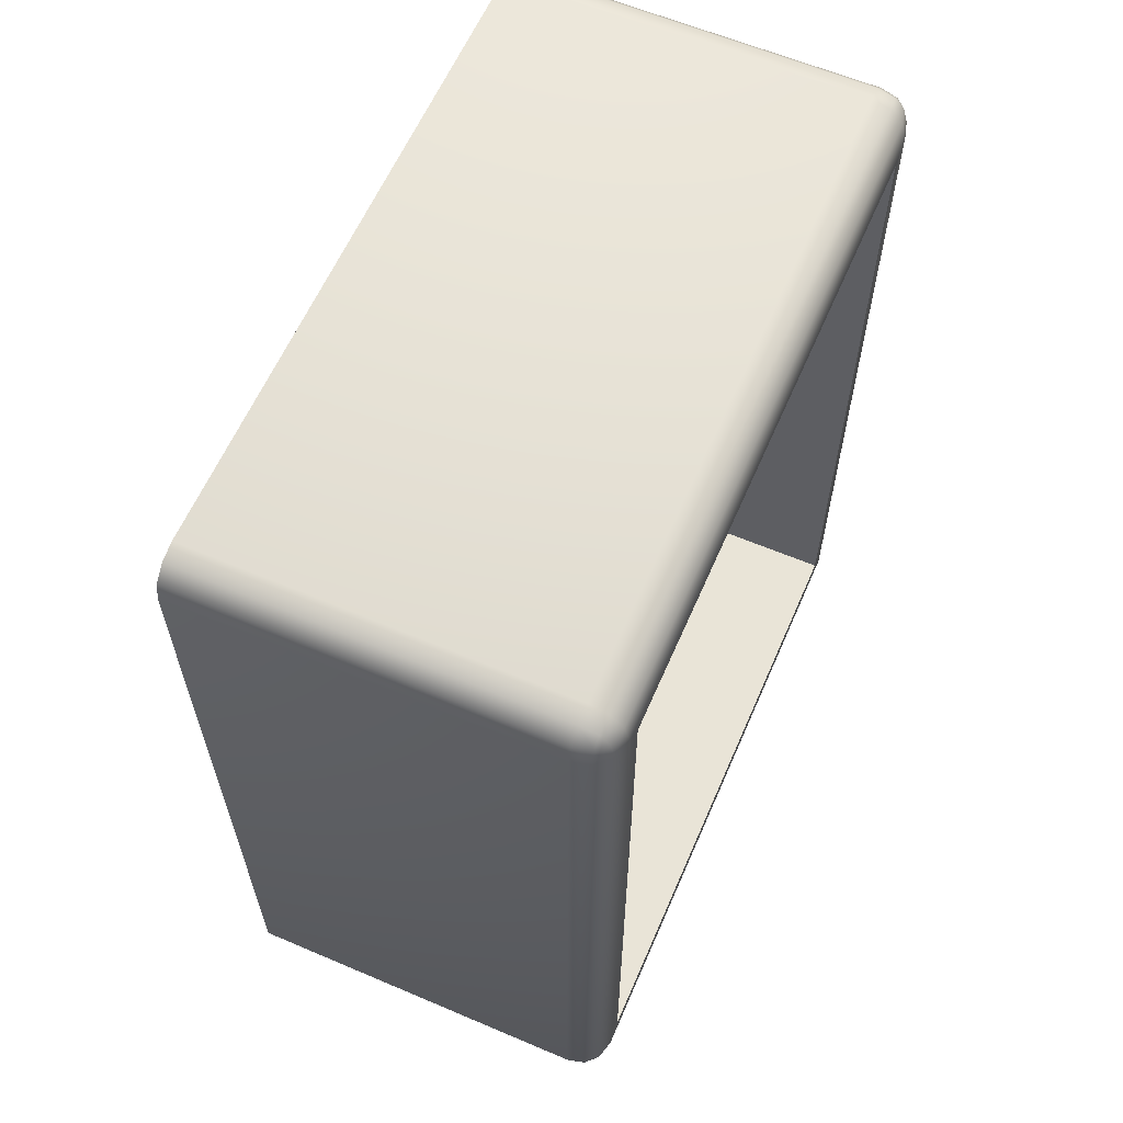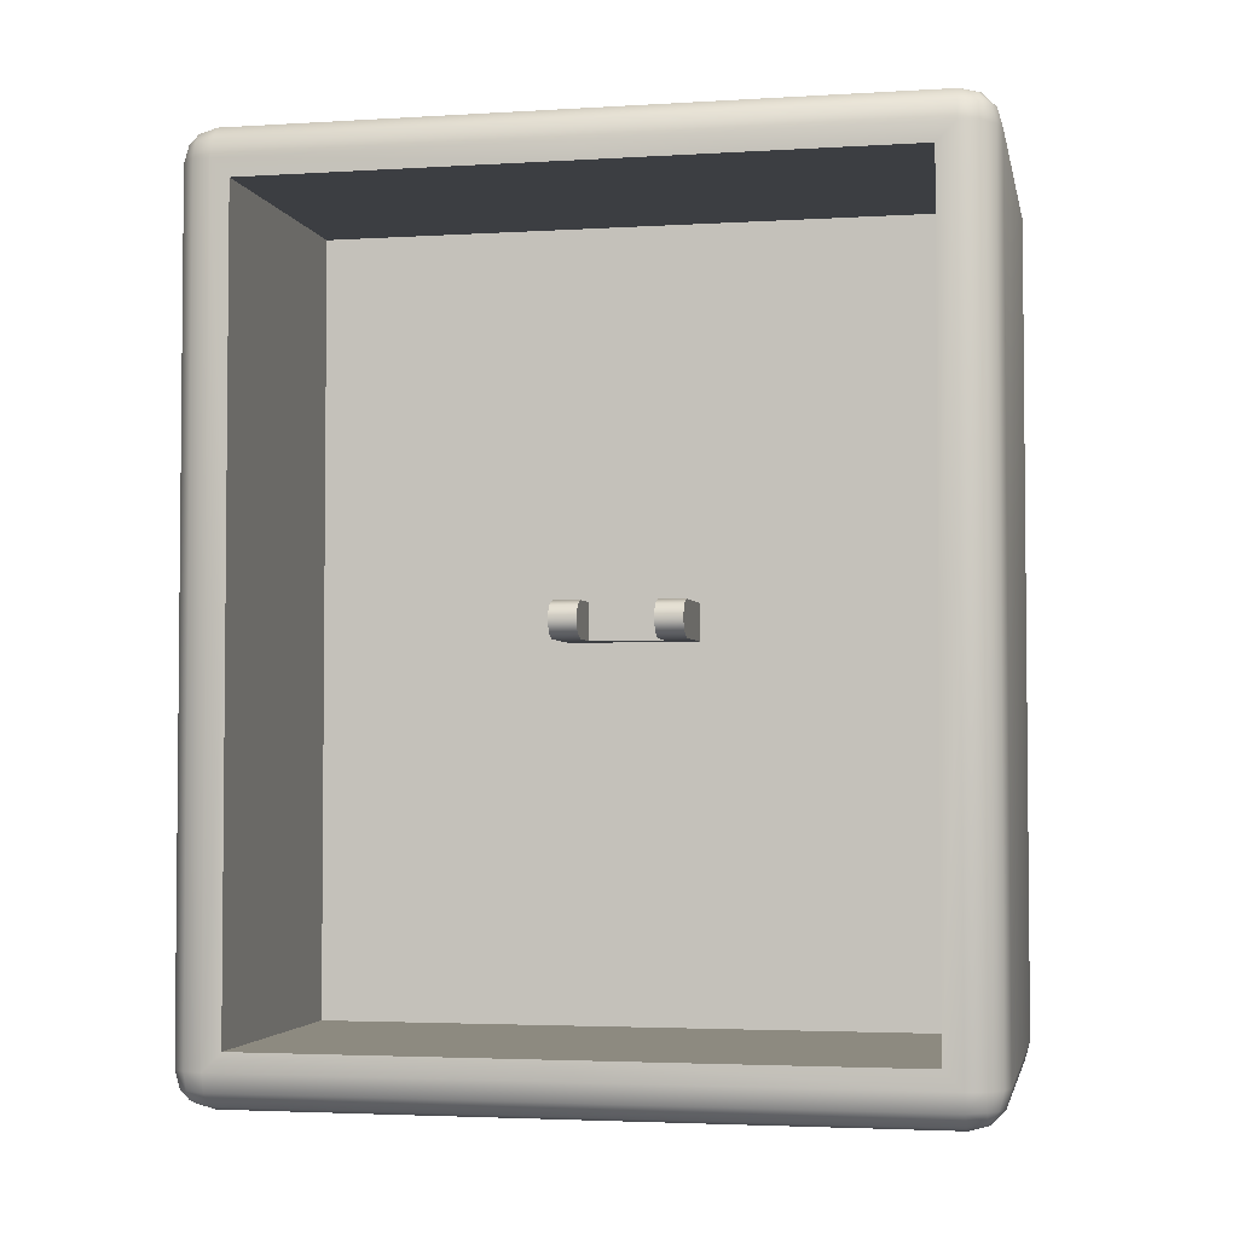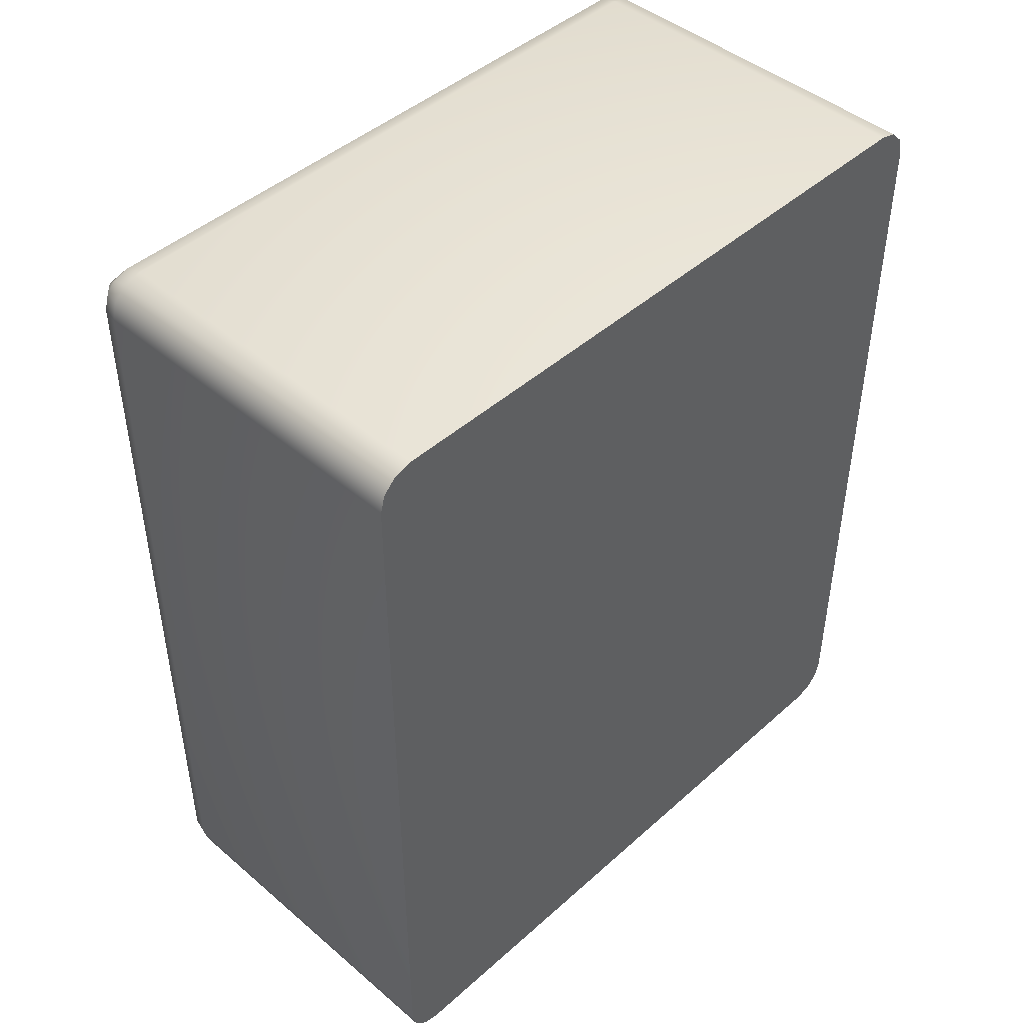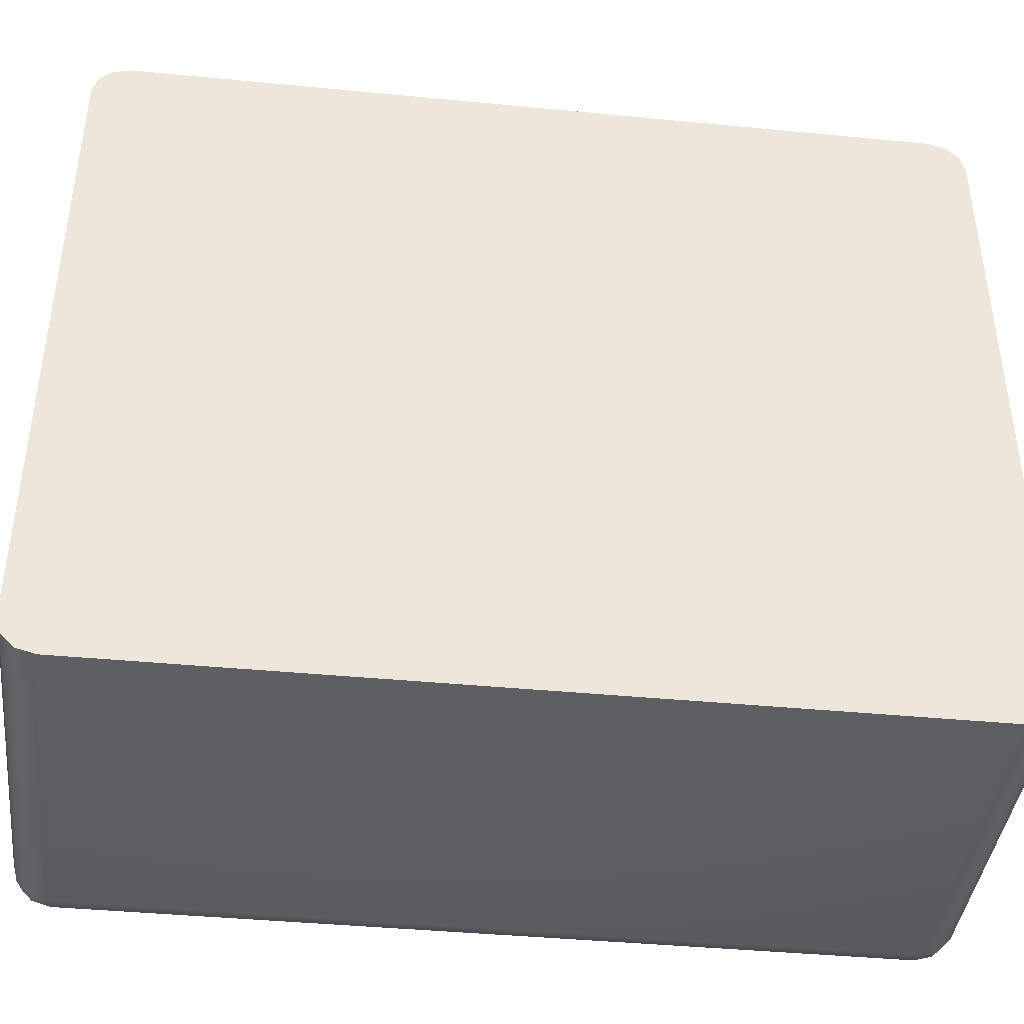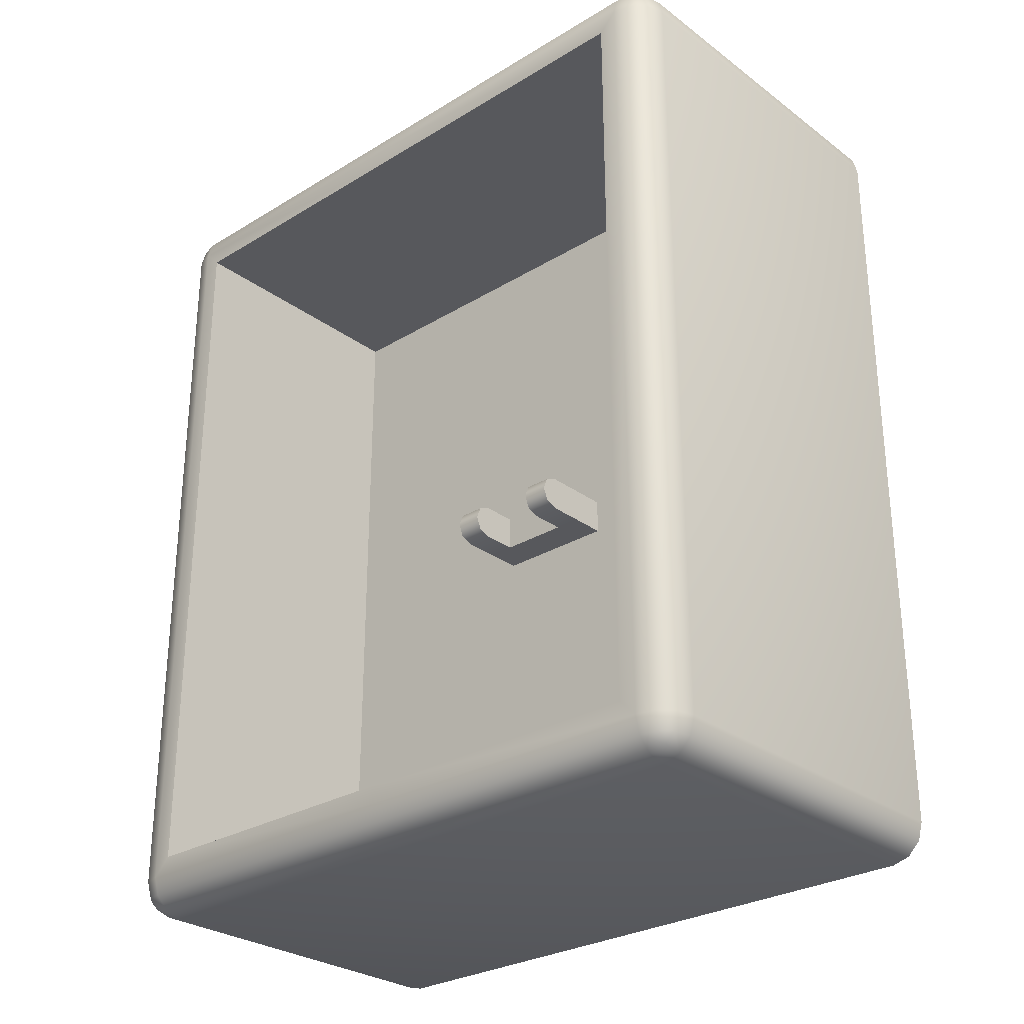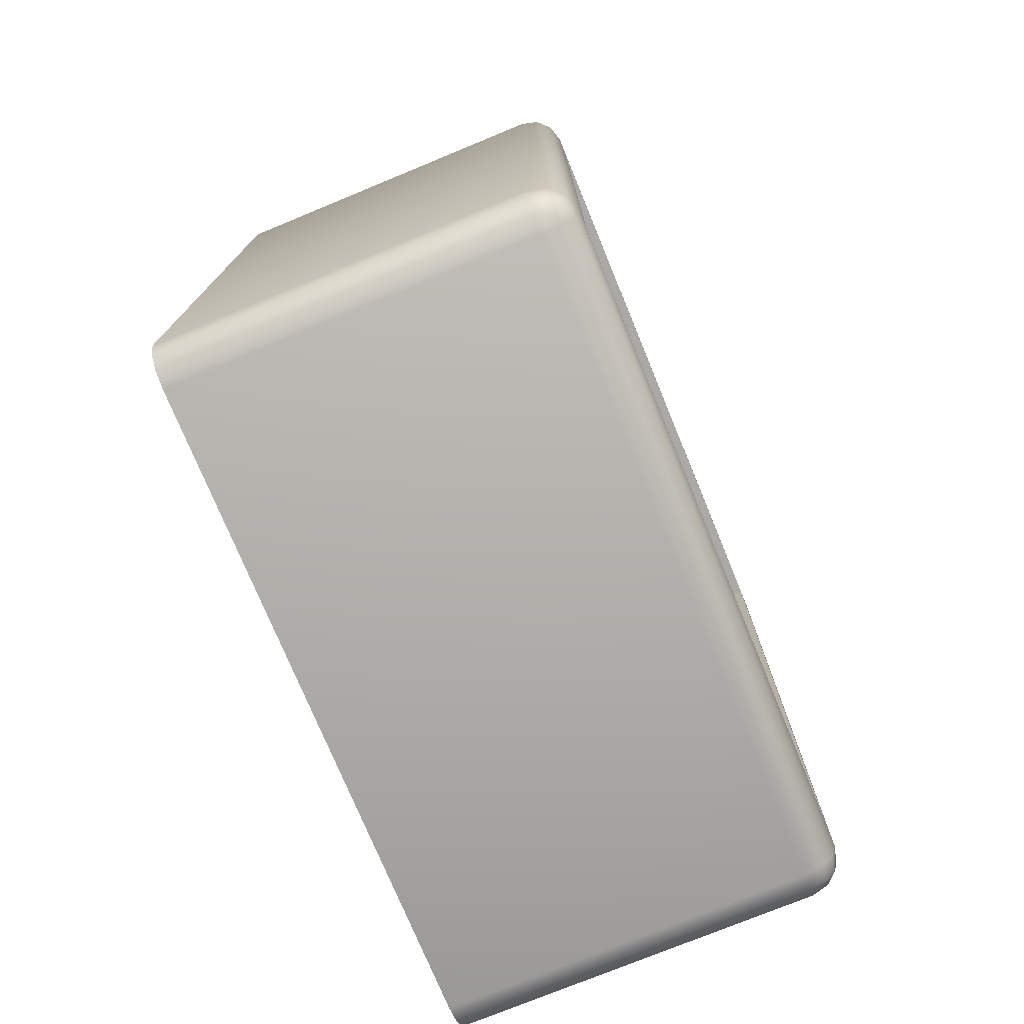
<metadata>
{"format":"obj","ext":"obj","renderer":"f3d","projection":"perspective","resolution":1024,"background":"white","views":[{"elev":61.2,"azim":-156.6,"up":"+Y"},{"elev":-3.3,"azim":-78.4,"up":"+Y"},{"elev":45.2,"azim":44.3,"up":"+Y"},{"elev":-41.2,"azim":83.3,"up":"+Z"},{"elev":-28.5,"azim":-47.7,"up":"+Y"},{"elev":-75.3,"azim":-157.6,"up":"+Y"}]}
</metadata>
<code>
o 1
v -0.275 -0.025 -0.05
v -0.2927 -0.01768 -0.05
v -0.3 5.154e-17 -0.05
v -0.2927 0.01768 -0.05
v -0.275 0.025 -0.05
v -0.275 -0.025 -0.0875
v -0.2927 -0.01768 -0.0875
v -0.3 4.848e-17 -0.0875
v -0.2927 0.01768 -0.0875
v -0.275 0.025 -0.0875
v -0.225 0.025 -0.05
v -0.225 -0.025 -0.05
v -0.225 -0.025 -0.0875
v -0.225 0.025 -0.0875
v -0.125 -0.025 -0.0875
v -0.125 0.025 -0.0875
v -0.275 -0.025 0.05
v -0.2927 -0.01768 0.05
v -0.3 5.154e-17 0.05
v -0.2927 0.01768 0.05
v -0.275 0.025 0.05
v -0.275 -0.025 0.0875
v -0.2927 -0.01768 0.0875
v -0.3 4.848e-17 0.0875
v -0.2927 0.01768 0.0875
v -0.275 0.025 0.0875
v -0.225 0.025 0.05
v -0.225 -0.025 0.05
v -0.225 -0.025 0.0875
v -0.225 0.025 0.0875
v -0.125 0.025 0.0875
v -0.125 -0.025 0.0875
v -0.0875 0.025 0.0875
v -0.0875 -0.025 0.0875
v -0.0875 -0.025 -0.0875
v -0.0875 0.025 -0.0875
v -0.5 -0.55 -0.5
v -0.5 -0.6 -0.45
v -0.55 -0.55 -0.45
v -0.5 -0.575 -0.4933
v -0.525 -0.55 -0.4933
v -0.5239 -0.5739 -0.4868
v -0.525 -0.5933 -0.45
v -0.5 -0.5933 -0.475
v -0.5239 -0.5868 -0.4739
v -0.5433 -0.55 -0.475
v -0.5433 -0.575 -0.45
v -0.5368 -0.5739 -0.4739
v 0 -0.6 -0.45
v 0 -0.55 -0.5
v 0 -0.5933 -0.475
v 0 -0.575 -0.4933
v 0 -0.55 0.5
v 0 -0.6 0.45
v 0 -0.575 0.4933
v 0 -0.5933 0.475
v -0.5 -0.55 0.5
v -0.55 -0.55 0.45
v -0.5 -0.6 0.45
v -0.525 -0.55 0.4933
v -0.5 -0.575 0.4933
v -0.5239 -0.5739 0.4868
v -0.5433 -0.575 0.45
v -0.5433 -0.55 0.475
v -0.5368 -0.5739 0.4739
v -0.5 -0.5933 0.475
v -0.525 -0.5933 0.45
v -0.5239 -0.5868 0.4739
v -0.5 0.55 0.5
v -0.5 0.6 0.45
v -0.55 0.55 0.45
v -0.5 0.575 0.4933
v -0.525 0.55 0.4933
v -0.5239 0.5739 0.4868
v -0.525 0.5933 0.45
v -0.5 0.5933 0.475
v -0.5239 0.5868 0.4739
v -0.5433 0.55 0.475
v -0.5433 0.575 0.45
v -0.5368 0.5739 0.4739
v -0.55 0.55 -0.45
v -0.5 0.6 -0.45
v -0.5 0.55 -0.5
v -0.5433 0.575 -0.45
v -0.5433 0.55 -0.475
v -0.5368 0.5739 -0.4739
v -0.5 0.5933 -0.475
v -0.525 0.5933 -0.45
v -0.5239 0.5868 -0.4739
v -0.525 0.55 -0.4933
v -0.5 0.575 -0.4933
v -0.5239 0.5739 -0.4868
v 0 0.6 0.45
v 0 0.55 0.5
v 0 0.5933 0.475
v 0 0.575 0.4933
v 0 0.55 -0.5
v 0 0.6 -0.45
v 0 0.575 -0.4933
v 0 0.5933 -0.475
v -0.55 -0.525 -0.425
v -0.55 -0.525 0.425
v -0.55 0.525 0.425
v -0.55 0.525 -0.425
v -0.175 -0.525 -0.425
v -0.175 -0.525 0.425
v -0.175 0.525 0.425
v -0.175 0.525 -0.425
v -0.175 0 -0.425
v -0.175 0 0.425
v -0.55 0 -0.425
v -0.55 0 0.425
v -0.5433 0 0.475
v -0.525 0 0.4933
v -0.55 0 0.45
v -0.5 0 0.5
v 0 0 0.5
v 0 0 -0.5
v -0.5433 0 -0.475
v -0.525 0 -0.4933
v -0.55 0 -0.45
v -0.5 0 -0.5
v 0 0 0
v -0.175 0 0
v -0.175 0.525 0
v -0.175 -0.525 0
v -0.55 0.525 0
v -0.55 -0.525 0
v 0 0.6 0
v -0.5433 0.575 0
v -0.525 0.5933 0
v -0.55 0.55 0
v -0.5 0.6 0
v 0 -0.6 0
v -0.5433 -0.575 0
v -0.525 -0.5933 0
v -0.55 -0.55 0
v -0.5 -0.6 0
g 1_1_auv
f 1 5 4 3 2
f 1 12 11 5
f 18 19 20 21 17
f 21 27 28 17
f 33 34 35 36
f 51 52 50 118 123 134 49
f 55 56 54 134 123 117 53
f 95 96 94 117 123 129 93
f 99 100 98 129 123 118 97
f 101 105 109 111
f 102 112 110 106
f 103 107 110 112
f 104 111 109 108
f 7 8 9 10 6
f 10 14 13 6
f 12 28 27 11
f 14 16 15 13
f 16 36 35 15
f 22 26 25 24 23
f 22 29 30 26
f 29 32 31 30
f 32 34 33 31
f 101 128 126 105
f 102 106 126 128
f 103 127 125 107
f 104 108 125 127
f 2 7 6 1
f 3 8 7 2
f 4 9 8 3
f 5 10 9 4
f 5 11 14 10
f 6 13 12 1
f 11 16 14
f 12 15 32 28
f 13 15 12
f 15 35 34 32
f 17 22 23 18
f 17 28 29 22
f 18 23 24 19
f 19 24 25 20
f 20 25 26 21
f 26 30 27 21
f 27 31 16 11
f 28 32 29
f 30 31 27
f 31 33 36 16
f 37 50 52 40
f 37 122 118 50
f 38 138 136 43
f 39 101 111 121
f 39 121 119 46
f 40 42 41 37
f 40 44 45 42
f 40 52 51 44
f 41 120 122 37
f 42 48 46 41
f 43 45 44 38
f 43 47 48 45
f 43 136 135 47
f 44 51 49 38
f 45 48 42
f 46 48 47 39
f 46 119 120 41
f 47 135 137 39
f 49 134 138 38
f 53 57 61 55
f 53 117 116 57
f 55 61 66 56
f 56 66 59 54
f 57 116 114 60
f 58 137 135 63
f 59 138 134 54
f 60 62 61 57
f 60 64 65 62
f 60 114 113 64
f 62 68 66 61
f 63 65 64 58
f 63 67 68 65
f 63 135 136 67
f 64 113 115 58
f 65 68 62
f 66 68 67 59
f 67 136 138 59
f 69 94 96 72
f 69 116 117 94
f 70 93 129 133
f 70 133 131 75
f 71 115 113 78
f 72 74 73 69
f 72 76 77 74
f 72 96 95 76
f 73 114 116 69
f 74 80 78 73
f 75 77 76 70
f 75 79 80 77
f 75 131 130 79
f 76 95 93 70
f 77 80 74
f 78 80 79 71
f 78 113 114 73
f 79 130 132 71
f 81 121 111 104
f 81 132 130 84
f 82 98 100 87
f 82 133 129 98
f 83 122 120 90
f 84 86 85 81
f 84 88 89 86
f 84 130 131 88
f 85 119 121 81
f 86 92 90 85
f 87 89 88 82
f 87 91 92 89
f 87 100 99 91
f 88 131 133 82
f 89 92 86
f 90 92 91 83
f 90 120 119 85
f 91 99 97 83
f 97 118 122 83
f 105 126 124 109
f 106 110 124 126
f 107 125 124 110
f 108 109 124 125
f 112 115 71 103
f 115 112 102 58
f 127 132 81 104
f 128 137 58 102
f 132 127 103 71
f 137 128 101 39

</code>
